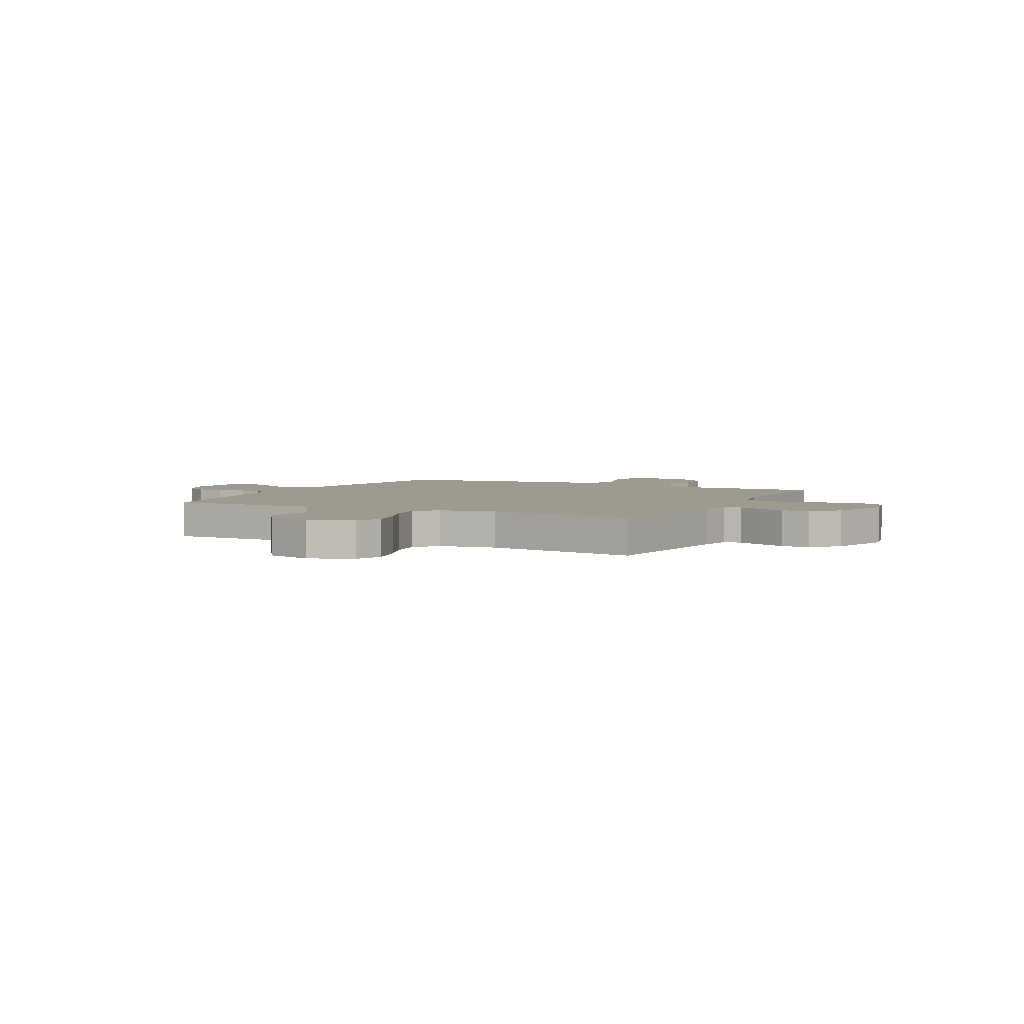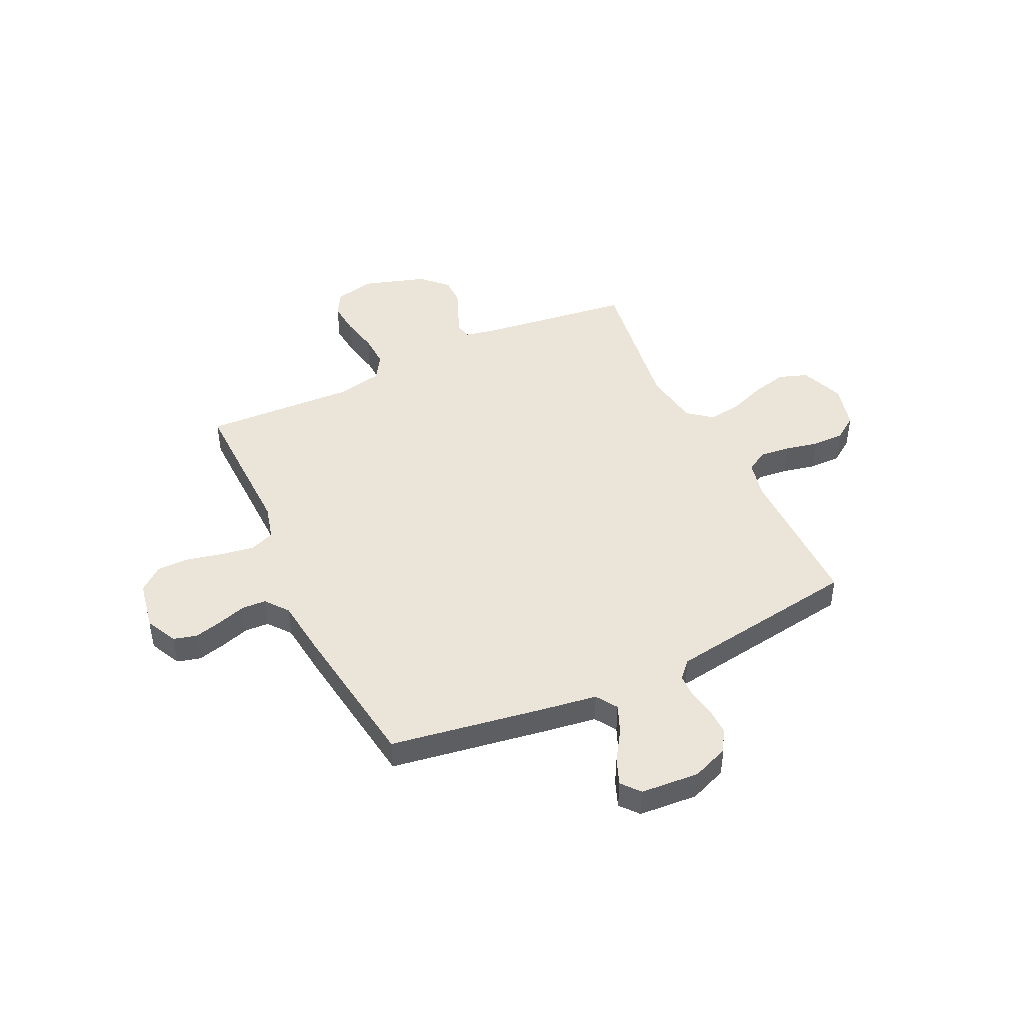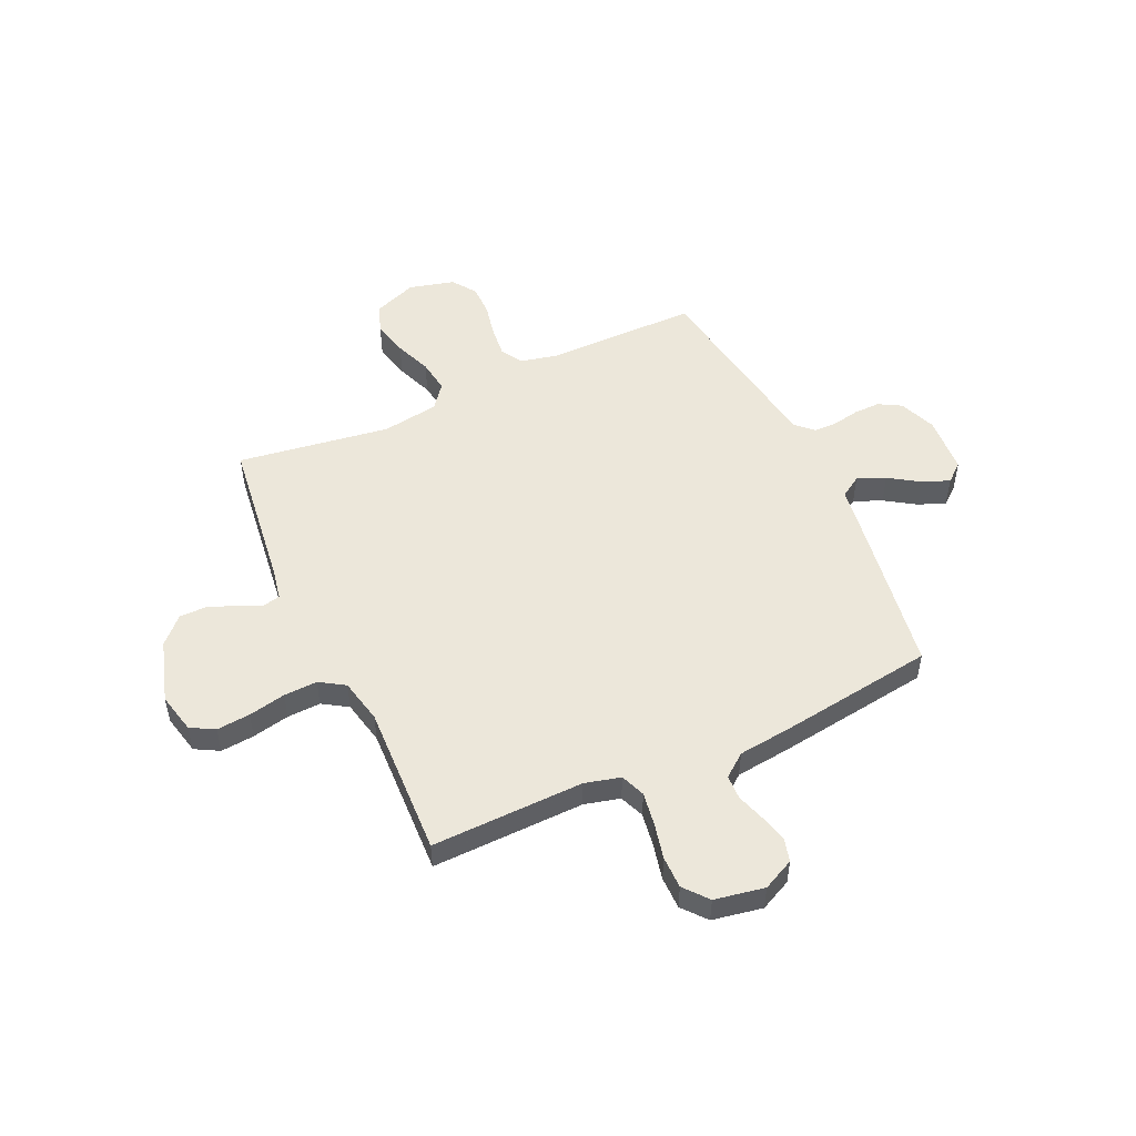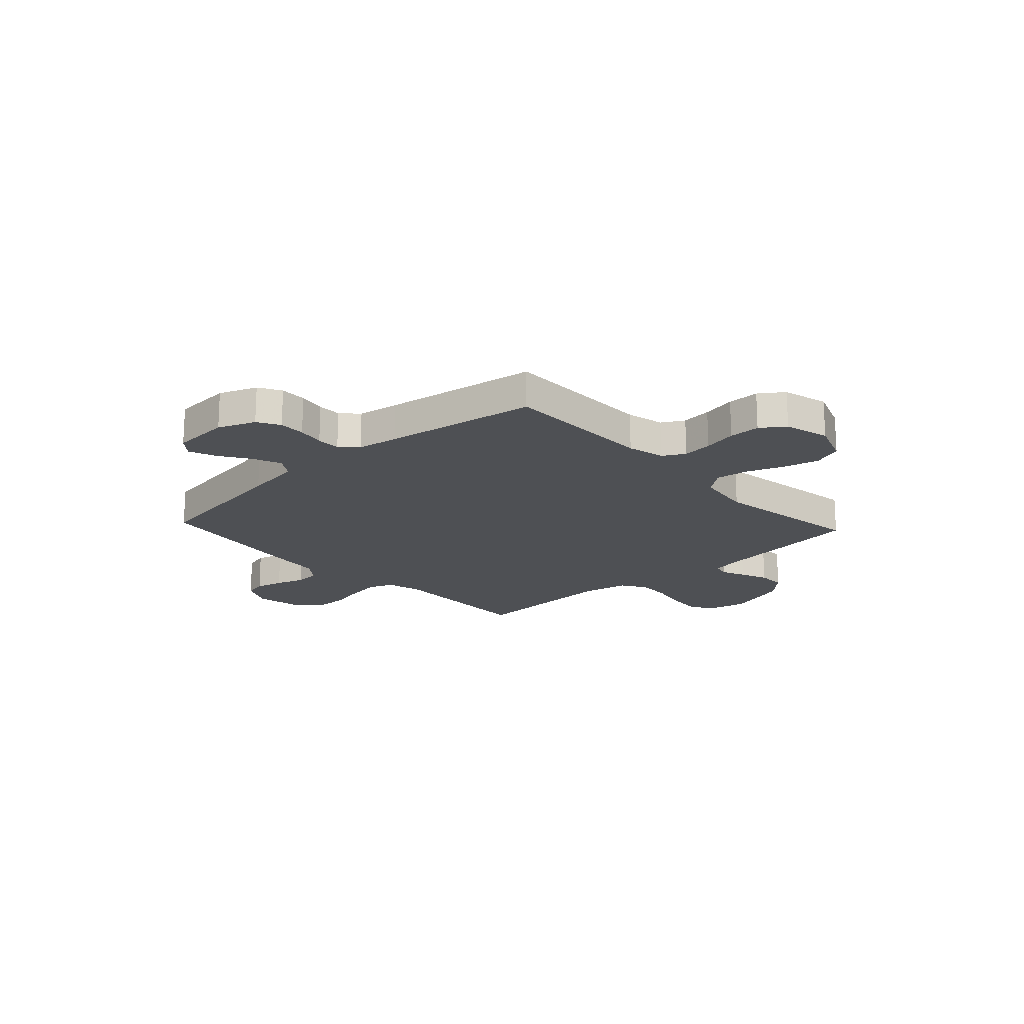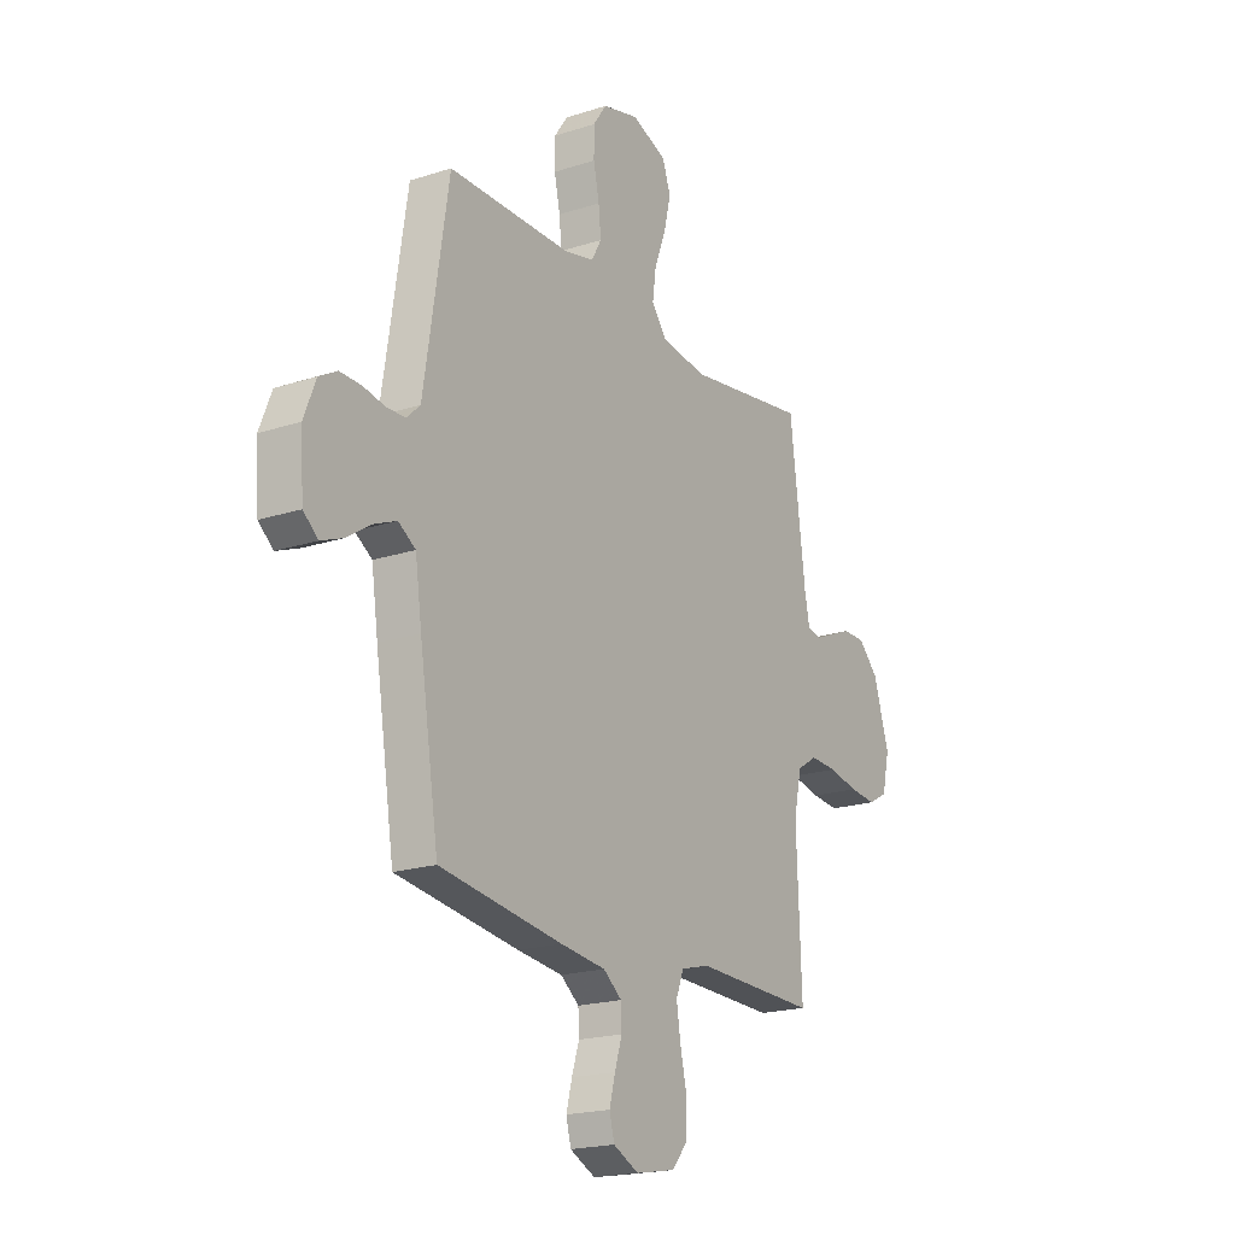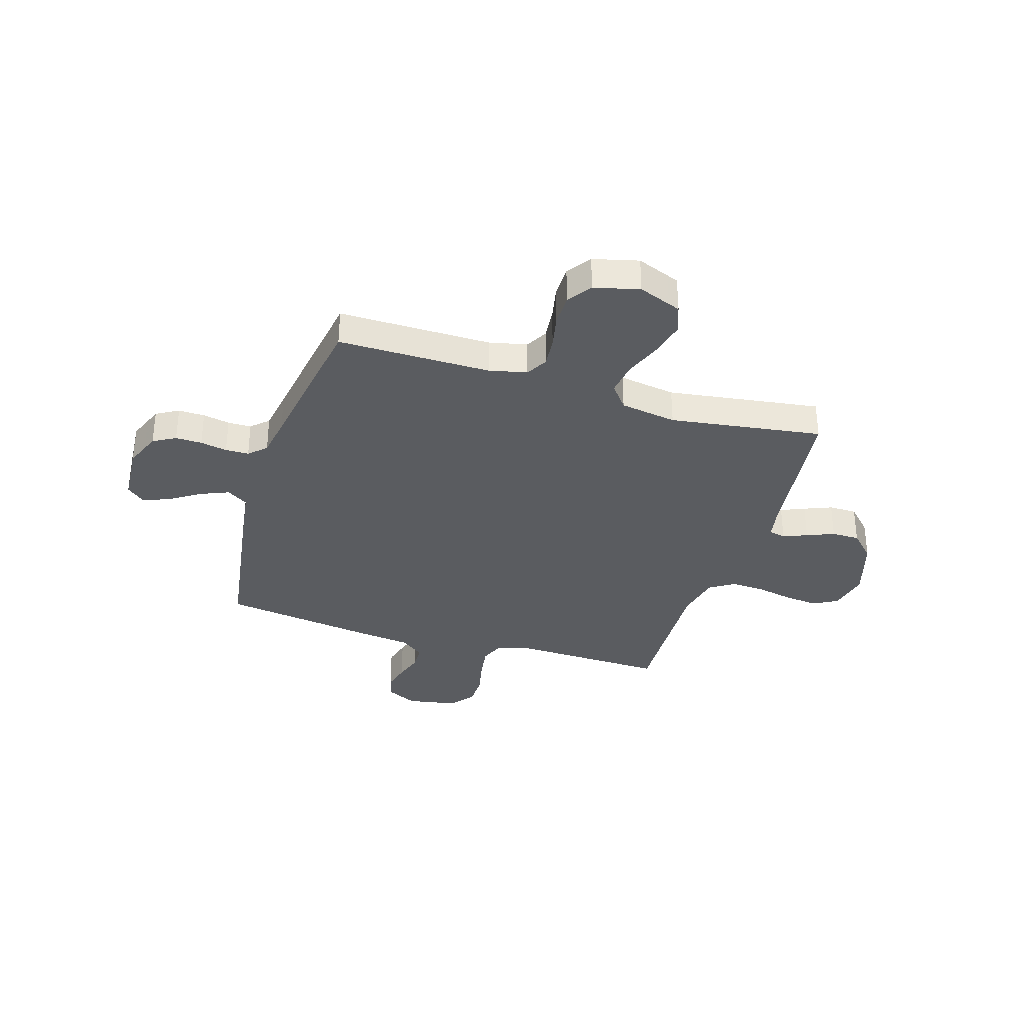
<metadata>
{"format":"obj","ext":"obj","renderer":"f3d","projection":"perspective","resolution":1024,"background":"white","views":[{"elev":3.9,"azim":26.9,"up":"+Y"},{"elev":45.1,"azim":-115.3,"up":"+Y"},{"elev":51.2,"azim":155.3,"up":"+Y"},{"elev":-18.6,"azim":-47.2,"up":"+Y"},{"elev":-19.6,"azim":-58.8,"up":"+Z"},{"elev":-34.2,"azim":-17.3,"up":"+Y"}]}
</metadata>
<code>
v -0.5 0.07 0.5
v -0.2 0.07 0.5
v -0.126 0.07 0.517
v -0.102 0.07 0.56
v -0.108 0.07 0.619
v -0.122 0.07 0.685
v -0.122 0.07 0.747
v -0.089 0.07 0.794
v 0 0.07 0.817
v 0.086 0.07 0.784
v 0.106 0.07 0.727
v 0.089 0.07 0.657
v 0.061 0.07 0.585
v 0.052 0.07 0.52
v 0.089 0.07 0.473
v 0.2 0.07 0.456
v 0.5 0.07 0.5
v 0.538 0.07 0.2
v 0.55 0.07 0.139
v 0.583 0.07 0.131
v 0.63 0.07 0.151
v 0.684 0.07 0.173
v 0.739 0.07 0.173
v 0.788 0.07 0.123
v 0.826 0.07 0
v 0.808 0.07 -0.079
v 0.761 0.07 -0.105
v 0.695 0.07 -0.099
v 0.622 0.07 -0.084
v 0.556 0.07 -0.081
v 0.507 0.07 -0.112
v 0.488 0.07 -0.2
v 0.5 0.07 -0.5
v 0.2 0.07 -0.493
v 0.13 0.07 -0.511
v 0.111 0.07 -0.559
v 0.121 0.07 -0.624
v 0.137 0.07 -0.695
v 0.137 0.07 -0.759
v 0.098 0.07 -0.806
v 0 0.07 -0.824
v -0.062 0.07 -0.794
v -0.074 0.07 -0.748
v -0.06 0.07 -0.694
v -0.042 0.07 -0.638
v -0.044 0.07 -0.59
v -0.089 0.07 -0.555
v -0.2 0.07 -0.542
v -0.5 0.07 -0.5
v -0.547 0.07 -0.2
v -0.563 0.07 -0.089
v -0.605 0.07 -0.062
v -0.66 0.07 -0.085
v -0.72 0.07 -0.124
v -0.773 0.07 -0.145
v -0.809 0.07 -0.115
v -0.817 0.07 0
v -0.788 0.07 0.073
v -0.744 0.07 0.098
v -0.692 0.07 0.097
v -0.639 0.07 0.087
v -0.593 0.07 0.088
v -0.56 0.07 0.119
v -0.547 0.07 0.2
v -0.5 0 0.5
v -0.2 0 0.5
v -0.126 0 0.517
v -0.102 0 0.56
v -0.108 0 0.619
v -0.122 0 0.685
v -0.122 0 0.747
v -0.089 0 0.794
v 0 0 0.817
v 0.086 0 0.784
v 0.106 0 0.727
v 0.089 0 0.657
v 0.061 0 0.585
v 0.052 0 0.52
v 0.089 0 0.473
v 0.2 0 0.456
v 0.5 0 0.5
v 0.538 0 0.2
v 0.55 0 0.139
v 0.583 0 0.131
v 0.63 0 0.151
v 0.684 0 0.173
v 0.739 0 0.173
v 0.788 0 0.123
v 0.826 0 0
v 0.808 0 -0.079
v 0.761 0 -0.105
v 0.695 0 -0.099
v 0.622 0 -0.084
v 0.556 0 -0.081
v 0.507 0 -0.112
v 0.488 0 -0.2
v 0.5 0 -0.5
v 0.2 0 -0.493
v 0.13 0 -0.511
v 0.111 0 -0.559
v 0.121 0 -0.624
v 0.137 0 -0.695
v 0.137 0 -0.759
v 0.098 0 -0.806
v 0 0 -0.824
v -0.062 0 -0.794
v -0.074 0 -0.748
v -0.06 0 -0.694
v -0.042 0 -0.638
v -0.044 0 -0.59
v -0.089 0 -0.555
v -0.2 0 -0.542
v -0.5 0 -0.5
v -0.547 0 -0.2
v -0.563 0 -0.089
v -0.605 0 -0.062
v -0.66 0 -0.085
v -0.72 0 -0.124
v -0.773 0 -0.145
v -0.809 0 -0.115
v -0.817 0 0
v -0.788 0 0.073
v -0.744 0 0.098
v -0.692 0 0.097
v -0.639 0 0.087
v -0.593 0 0.088
v -0.56 0 0.119
v -0.547 0 0.2
f 59 60 61
f 58 59 61
f 57 58 61
f 56 57 61
f 55 56 61
f 54 55 61
f 53 54 61
f 52 53 61 62
f 51 52 62 63
f 51 63 64
f 50 51 64
f 49 50 64
f 48 49 64
f 47 48 64
f 43 44 45
f 42 43 45
f 41 42 45
f 40 41 45
f 39 40 45
f 38 39 45
f 37 38 45
f 36 37 45 46
f 64 1 2
f 47 64 2
f 46 47 2
f 36 46 2
f 35 36 2
f 27 28 29
f 26 27 29
f 25 26 29
f 24 25 29
f 23 24 29
f 22 23 29
f 21 22 29
f 20 21 29
f 19 20 29 30
f 18 19 30 31
f 18 31 32
f 17 18 32
f 16 17 32
f 11 12 13
f 10 11 13
f 9 10 13
f 8 9 13
f 7 8 13
f 6 7 13
f 5 6 13
f 4 5 13 14
f 3 4 14 15
f 2 3 15
f 35 2 15
f 34 35 15
f 32 33 34
f 16 32 34
f 15 16 34
f 125 124 123
f 125 123 122
f 125 122 121
f 125 121 120
f 125 120 119
f 125 119 118
f 125 118 117
f 126 125 117 116
f 127 126 116 115
f 128 127 115
f 128 115 114
f 128 114 113
f 128 113 112
f 128 112 111
f 109 108 107
f 109 107 106
f 109 106 105
f 109 105 104
f 109 104 103
f 109 103 102
f 109 102 101
f 110 109 101 100
f 66 65 128
f 66 128 111
f 66 111 110
f 66 110 100
f 66 100 99
f 93 92 91
f 93 91 90
f 93 90 89
f 93 89 88
f 93 88 87
f 93 87 86
f 93 86 85
f 93 85 84
f 94 93 84 83
f 95 94 83 82
f 96 95 82
f 96 82 81
f 96 81 80
f 77 76 75
f 77 75 74
f 77 74 73
f 77 73 72
f 77 72 71
f 77 71 70
f 77 70 69
f 78 77 69 68
f 79 78 68 67
f 79 67 66
f 79 66 99
f 79 99 98
f 98 97 96
f 98 96 80
f 98 80 79
f 1 65 66 2
f 2 66 67 3
f 3 67 68 4
f 4 68 69 5
f 5 69 70 6
f 6 70 71 7
f 7 71 72 8
f 8 72 73 9
f 9 73 74 10
f 10 74 75 11
f 11 75 76 12
f 12 76 77 13
f 13 77 78 14
f 14 78 79 15
f 15 79 80 16
f 16 80 81 17
f 17 81 82 18
f 18 82 83 19
f 19 83 84 20
f 20 84 85 21
f 21 85 86 22
f 22 86 87 23
f 23 87 88 24
f 24 88 89 25
f 25 89 90 26
f 26 90 91 27
f 27 91 92 28
f 28 92 93 29
f 29 93 94 30
f 30 94 95 31
f 31 95 96 32
f 32 96 97 33
f 33 97 98 34
f 34 98 99 35
f 35 99 100 36
f 36 100 101 37
f 37 101 102 38
f 38 102 103 39
f 39 103 104 40
f 40 104 105 41
f 41 105 106 42
f 42 106 107 43
f 43 107 108 44
f 44 108 109 45
f 45 109 110 46
f 46 110 111 47
f 47 111 112 48
f 48 112 113 49
f 49 113 114 50
f 50 114 115 51
f 51 115 116 52
f 52 116 117 53
f 53 117 118 54
f 54 118 119 55
f 55 119 120 56
f 56 120 121 57
f 57 121 122 58
f 58 122 123 59
f 59 123 124 60
f 60 124 125 61
f 61 125 126 62
f 62 126 127 63
f 63 127 128 64
f 64 128 65 1

</code>
